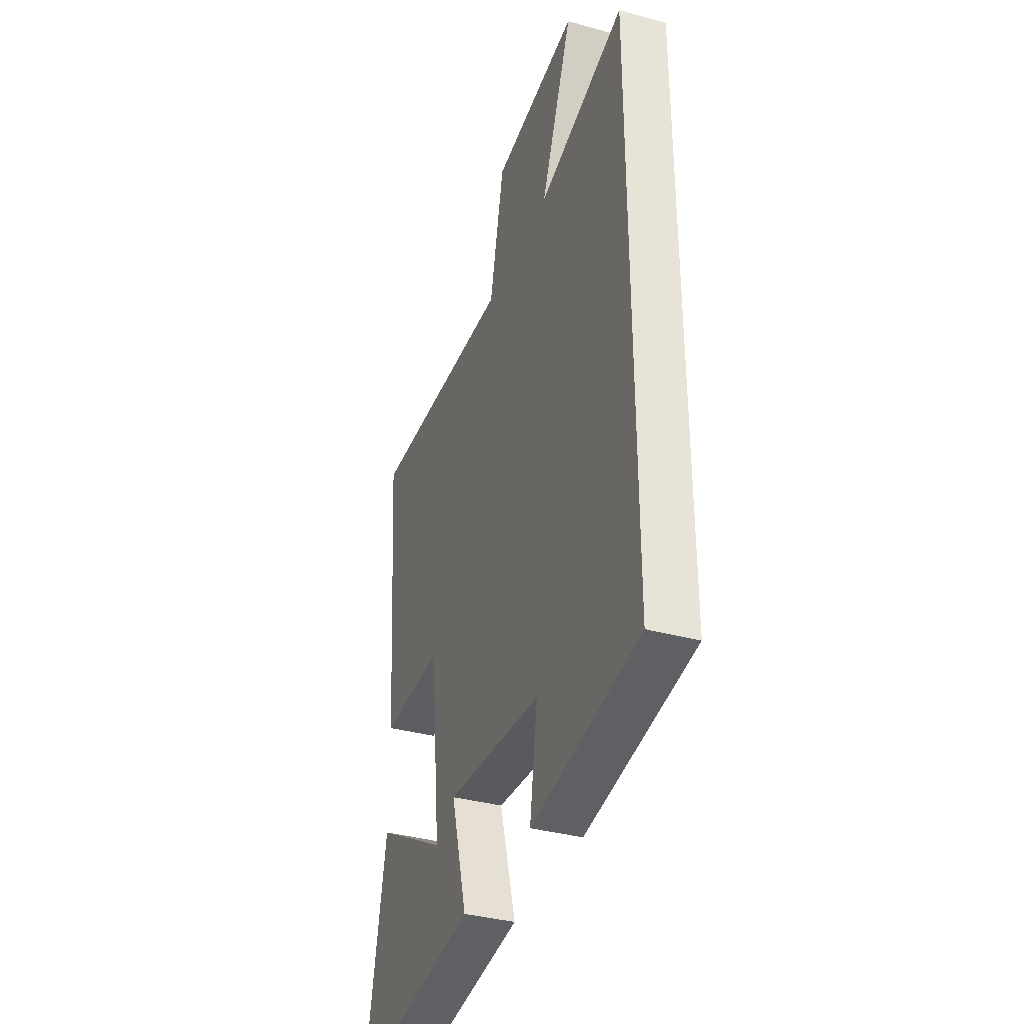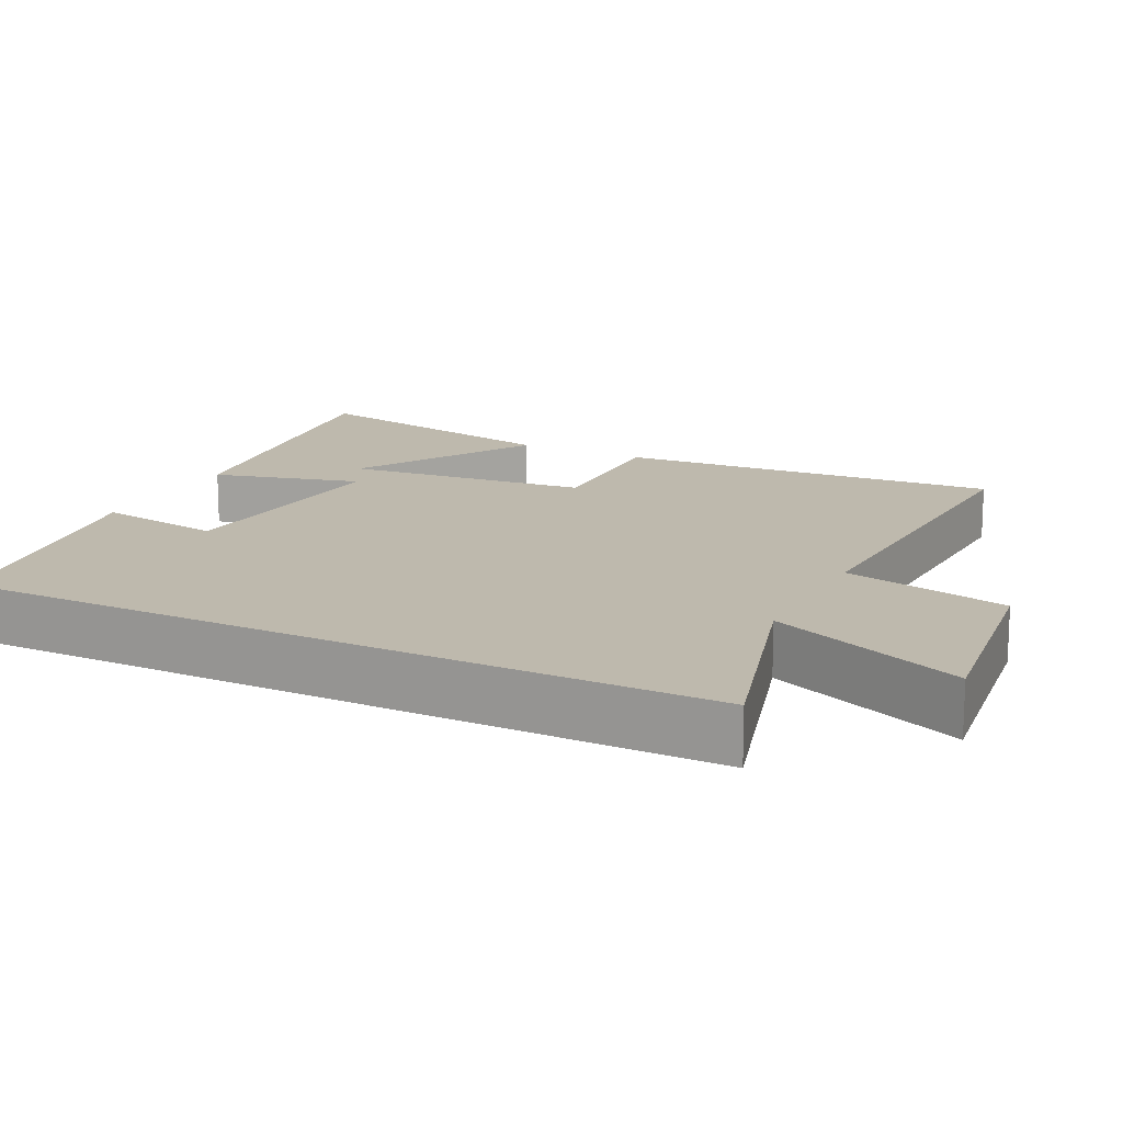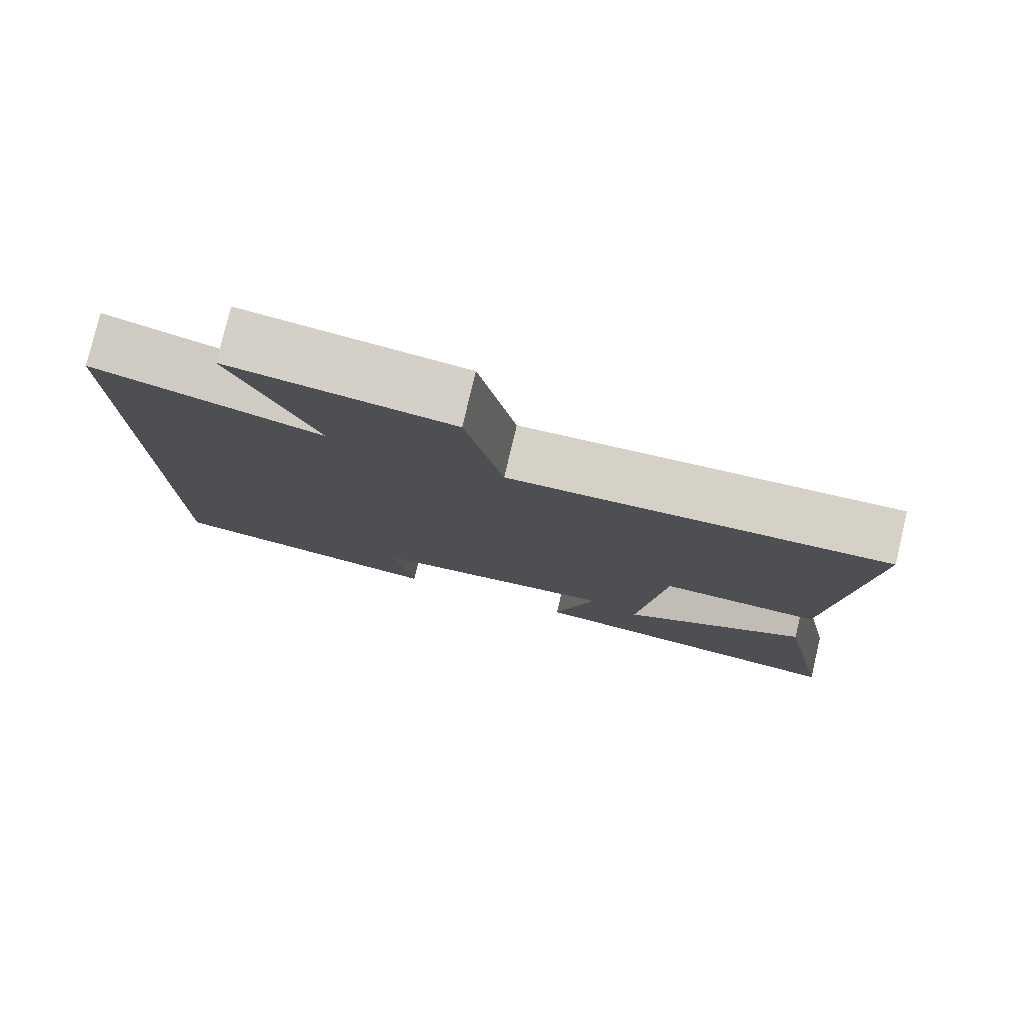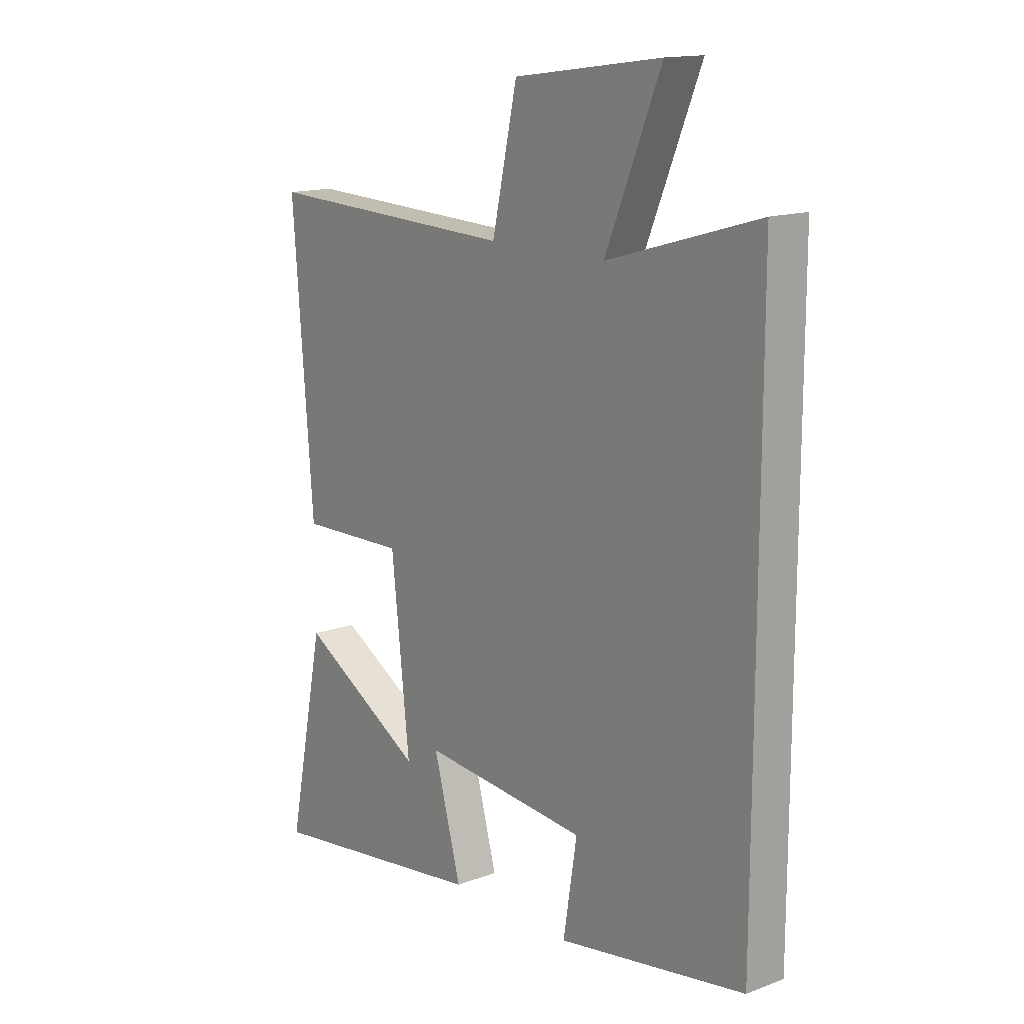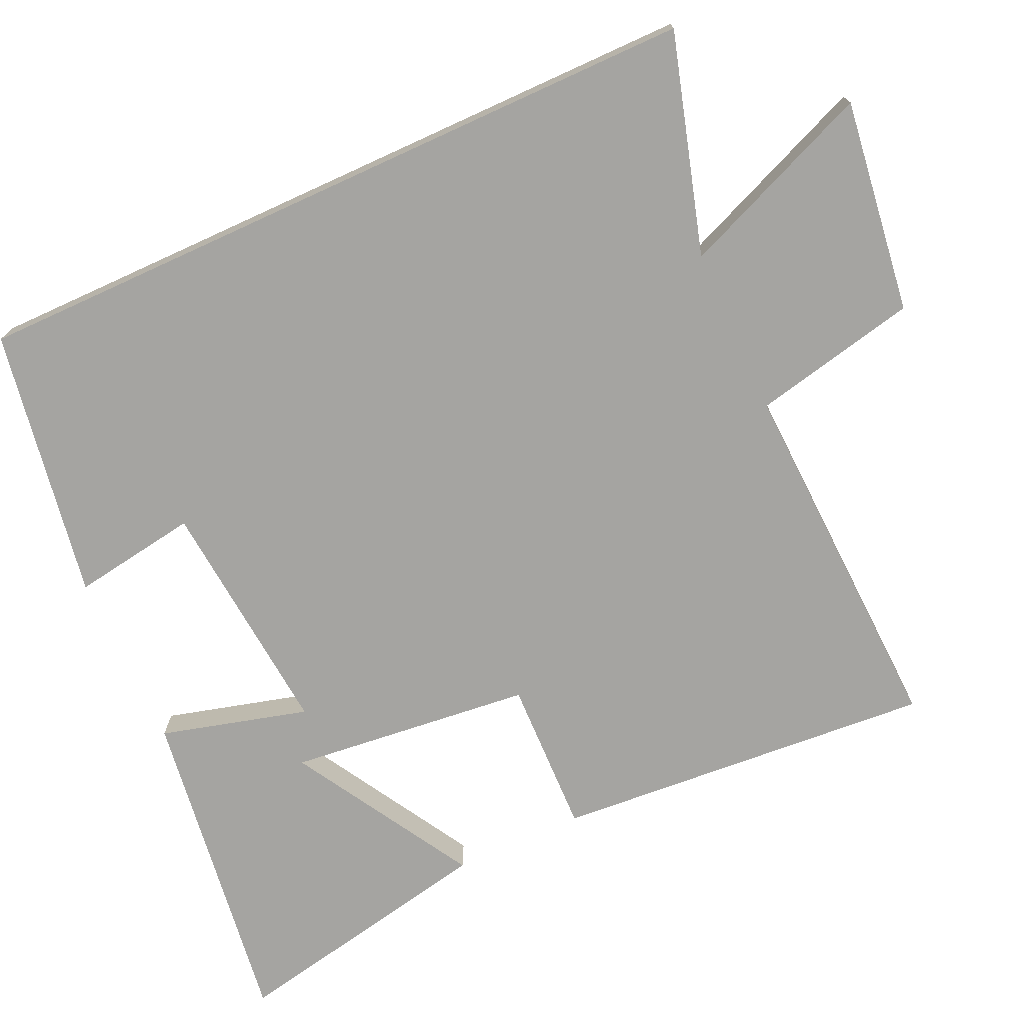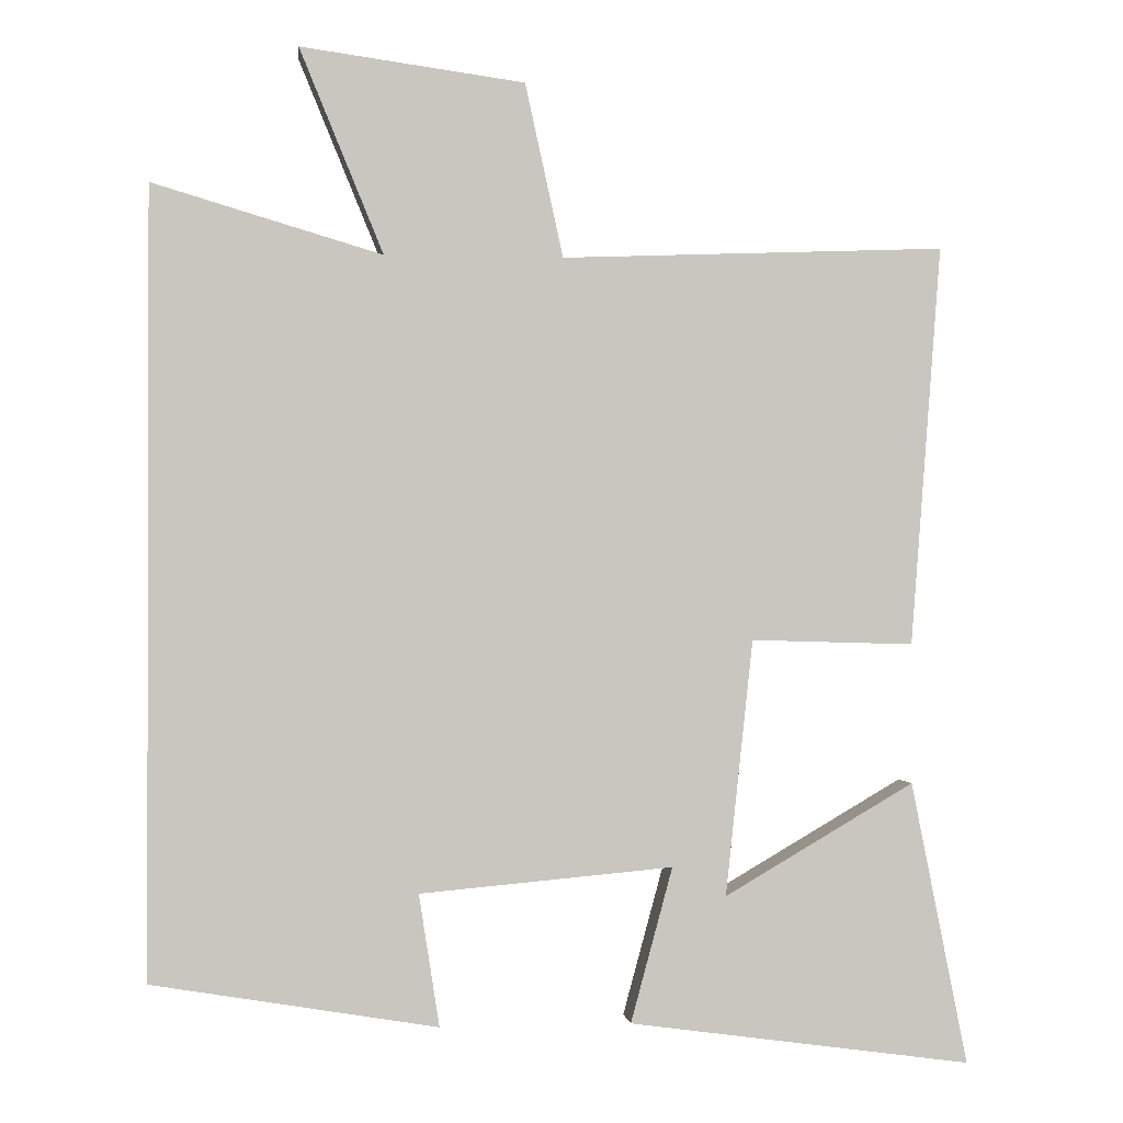
<metadata>
{"format":"obj","ext":"obj","renderer":"f3d","projection":"perspective","resolution":1024,"background":"white","views":[{"elev":-36.2,"azim":-109.8,"up":"+Z"},{"elev":15.3,"azim":-63.2,"up":"+Y"},{"elev":78.8,"azim":13.3,"up":"+Z"},{"elev":14.9,"azim":-128.8,"up":"+Z"},{"elev":-73.4,"azim":-65.4,"up":"+Y"},{"elev":-0.7,"azim":-6.7,"up":"+Z"}]}
</metadata>
<code>
v -0.5 0.07 0.589
v -0.199 0.07 0.5
v -0.309 0.07 0.768
v -0.015 0.07 0.728
v 0.035 0.07 0.5
v 0.54 0.07 0.52
v 0.5 0.07 -0.006
v 0.286 0.07 0
v 0.25 0.07 -0.336
v 0.5 0.07 -0.19
v 0.574 0.07 -0.561
v 0.124 0.07 -0.5
v 0.179 0.07 -0.297
v -0.153 0.07 -0.327
v -0.126 0.07 -0.5
v -0.5 0.07 -0.438
v -0.5 0 0.589
v -0.199 0 0.5
v -0.309 0 0.768
v -0.015 0 0.728
v 0.035 0 0.5
v 0.54 0 0.52
v 0.5 0 -0.006
v 0.286 0 0
v 0.25 0 -0.336
v 0.5 0 -0.19
v 0.574 0 -0.561
v 0.124 0 -0.5
v 0.179 0 -0.297
v -0.153 0 -0.327
v -0.126 0 -0.5
v -0.5 0 -0.438
f 14 15 16 1
f 13 14 1 2
f 11 12 13
f 9 10 11
f 9 11 13
f 13 2 3
f 9 13 3
f 8 9 3
f 5 6 7 8
f 3 4 5
f 3 5 8
f 17 32 31 30
f 18 17 30 29
f 29 28 27
f 27 26 25
f 29 27 25
f 19 18 29
f 19 29 25
f 19 25 24
f 24 23 22 21
f 21 20 19
f 24 21 19
f 1 17 18 2
f 2 18 19 3
f 3 19 20 4
f 4 20 21 5
f 5 21 22 6
f 6 22 23 7
f 7 23 24 8
f 8 24 25 9
f 9 25 26 10
f 10 26 27 11
f 11 27 28 12
f 12 28 29 13
f 13 29 30 14
f 14 30 31 15
f 15 31 32 16
f 16 32 17 1

</code>
